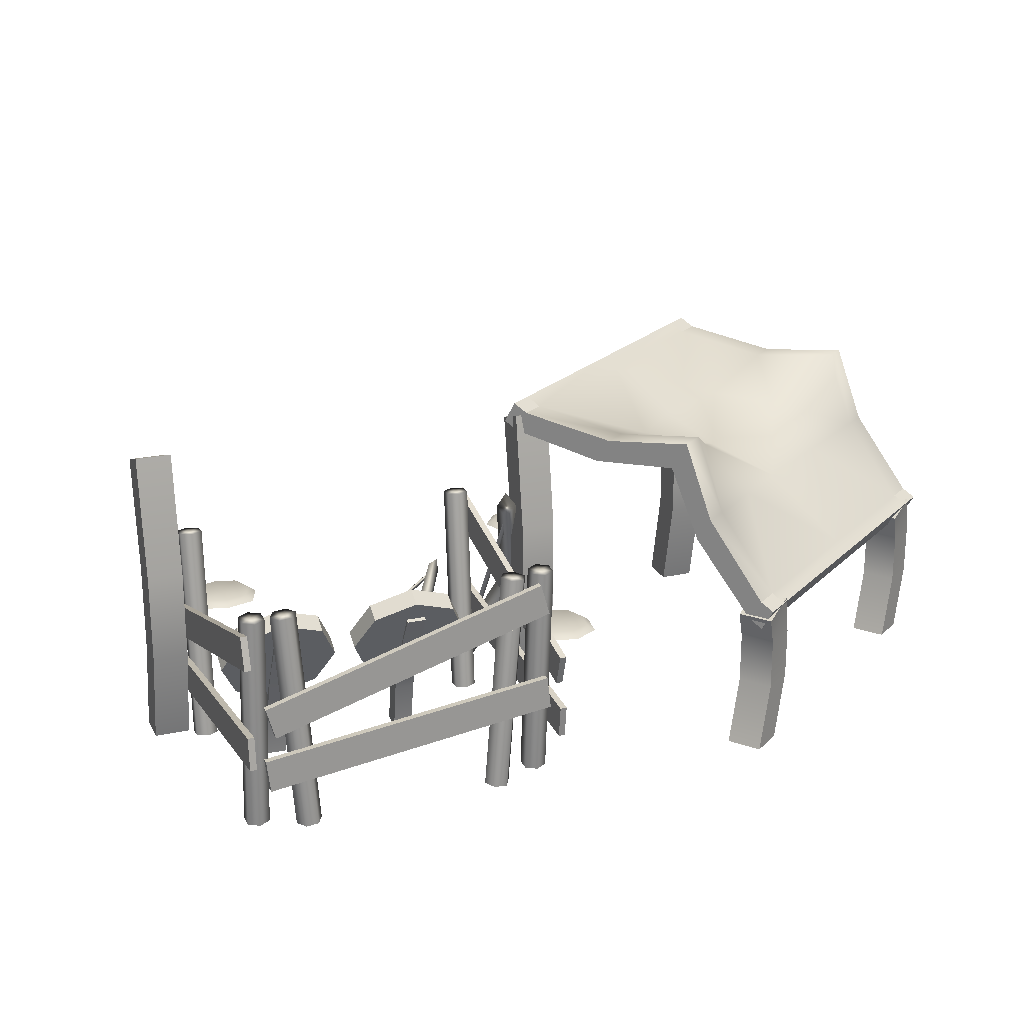
<metadata>
{"format":"obj","ext":"obj","renderer":"f3d","projection":"perspective","resolution":1024,"background":"white","views":[{"elev":21.7,"azim":-22.6,"up":"+Y"}]}
</metadata>
<code>
v -2.515 0.06249 9.105
v -2.515 0.03456 9.463
v -2.205 0.02059 9.642
v -1.894 0.03456 9.464
v -1.893 0.06249 9.106
v -2.204 0.07646 8.926
v -2.516 6.339 9.593
v -2.516 6.312 9.951
v -2.206 6.298 10.13
v -1.894 6.312 9.952
v -1.894 6.339 9.594
v -2.204 6.353 9.414
v -2.204 0.04852 9.284
v -2.205 6.326 9.772
v -1.721 2.992 10.24
v -1.708 5.261 2.328
v -1.721 3.873 10.49
v -1.709 6.143 2.581
v -1.905 3.873 10.49
v -1.893 6.143 2.58
v -1.905 2.992 10.24
v -1.892 5.261 2.327
v -2.506 0.03467 3.537
v -2.507 0.0632 3.895
v -2.196 0.07746 4.075
v -1.885 0.0632 3.896
v -1.884 0.03467 3.538
v -2.195 0.02041 3.359
v -2.505 6.311 3.036
v -2.506 6.339 3.393
v -2.195 6.353 3.573
v -1.884 6.339 3.394
v -1.883 6.311 3.036
v -2.194 6.296 2.857
v -2.195 0.04893 3.717
v -2.195 6.325 3.215
v -1.721 1.422 10.45
v -1.708 2.376 2.269
v -1.721 2.333 10.55
v -1.708 3.287 2.376
v -1.905 2.333 10.55
v -1.892 3.287 2.375
v -1.905 1.422 10.45
v -1.892 2.376 2.269
v -8.979 0.06249 9.597
v -9.337 0.03456 9.596
v -9.516 0.02059 9.907
v -9.338 0.03456 10.22
v -8.98 0.06249 10.22
v -8.8 0.07646 9.908
v -9.467 6.339 9.596
v -9.825 6.312 9.596
v -10 6.298 9.906
v -9.826 6.312 10.22
v -9.468 6.339 10.22
v -9.289 6.353 9.907
v -9.158 0.04852 9.908
v -9.647 6.326 9.907
v -10.12 2.992 10.39
v -2.202 5.261 10.4
v -10.37 3.873 10.39
v -2.455 6.143 10.4
v -10.37 3.873 10.21
v -2.454 6.143 10.22
v -10.11 2.992 10.21
v -2.202 5.261 10.22
v -3.411 0.03467 9.606
v -3.769 0.0632 9.605
v -3.949 0.07746 9.916
v -3.77 0.0632 10.23
v -3.412 0.03467 10.23
v -3.233 0.02041 9.917
v -2.91 6.311 9.607
v -3.268 6.339 9.606
v -3.447 6.353 9.917
v -3.269 6.339 10.23
v -2.911 6.311 10.23
v -2.731 6.296 9.918
v -3.591 0.04893 9.917
v -3.089 6.325 9.917
v -10.32 1.422 10.39
v -2.143 2.376 10.4
v -10.43 2.333 10.39
v -2.25 3.287 10.4
v -10.43 2.333 10.21
v -2.249 3.287 10.22
v -10.32 1.422 10.21
v -2.143 2.376 10.22
v -10.16 0.06249 3.93
v -10.16 0.03456 3.572
v -10.47 0.02059 3.392
v -10.78 0.03456 3.571
v -10.78 0.06249 3.929
v -10.47 0.07646 4.108
v -10.16 6.339 3.441
v -10.15 6.312 3.083
v -10.47 6.298 2.904
v -10.78 6.312 3.082
v -10.78 6.339 3.44
v -10.47 6.353 3.62
v -10.47 0.04852 3.75
v -10.47 6.326 3.262
v -10.95 2.992 2.793
v -10.96 5.261 10.71
v -10.95 3.873 2.54
v -10.96 6.143 10.45
v -10.77 3.873 2.541
v -10.78 6.143 10.45
v -10.77 2.992 2.794
v -10.78 5.261 10.71
v -10.16 0.03467 9.497
v -10.16 0.0632 9.139
v -10.47 0.07746 8.96
v -10.79 0.0632 9.138
v -10.79 0.03467 9.496
v -10.48 0.02041 9.676
v -10.17 6.311 9.999
v -10.17 6.339 9.641
v -10.48 6.353 9.461
v -10.79 6.339 9.64
v -10.79 6.311 9.998
v -10.48 6.296 10.18
v -10.48 0.04893 9.318
v -10.48 6.325 9.819
v -10.95 1.422 2.588
v -10.96 2.376 10.77
v -10.95 2.333 2.482
v -10.96 3.287 10.66
v -10.77 2.333 2.482
v -10.78 3.287 10.66
v -10.77 1.422 2.589
v -10.78 2.376 10.77
v -9.058 0.1322 5.089
v -9.085 -0.0666 5.594
v -9.151 4.56 6.83
v -9.174 4.186 7.266
v -8.609 4.56 6.859
v -8.632 4.186 7.294
v -8.517 0.1322 5.118
v -8.543 -0.0666 5.622
v -9.099 1.435 5.85
v -9.072 1.634 5.346
v -8.53 1.634 5.374
v -8.557 1.435 5.879
v -9.126 2.722 6.356
v -9.099 2.921 5.852
v -8.557 2.921 5.881
v -8.584 2.722 6.385
v 5.879 0.002223 -7.88
v 4.943 0.002223 -9.348
v 5.602 0.1802 -7.941
v 4.882 0.1802 -9.072
v 4.472 0.1802 -7.221
v 3.752 0.1802 -8.351
v 4.411 0.002223 -6.945
v 3.475 0.002223 -8.412
v 5.154 0.1802 -7.36
v 5.296 0.002223 -7.126
v 4.013 0.002223 -9.138
v 4.166 0.1802 -8.91
v 4.638 0.1802 -8.159
v 5.386 0.1802 -8.626
v 5.597 0.002223 -8.769
v 3.725 0.002223 -7.575
v 3.943 0.1802 -7.706
v -6.541 0.002223 -6.731
v -8.282 0.002223 -6.731
v -6.741 0.1802 -6.531
v -8.082 0.1802 -6.531
v -6.741 0.1802 -5.191
v -8.082 0.1802 -5.191
v -6.541 0.002223 -4.991
v -8.282 0.002223 -4.991
v -6.492 0.1802 -5.84
v -6.218 0.002223 -5.834
v -8.605 0.002223 -5.834
v -8.331 0.1802 -5.84
v -7.443 0.1802 -5.835
v -7.435 0.1802 -6.716
v -7.442 0.002223 -6.971
v -7.442 0.002223 -4.75
v -7.435 0.1802 -5.006
v 1.385 0.002223 0.1123
v 1.566 0.002223 1.843
v 1.604 0.1802 0.2904
v 1.744 0.1802 1.624
v 2.938 0.1802 0.1509
v 3.077 0.1802 1.484
v 3.116 0.002223 -0.06888
v 3.297 0.002223 1.662
v 2.265 0.1802 -0.02906
v 2.243 0.002223 -0.3025
v 2.491 0.002223 2.071
v 2.457 0.1802 1.799
v 2.37 0.1802 0.9161
v 1.493 0.1802 0.9993
v 1.24 0.002223 1.033
v 3.448 0.002223 0.8015
v 3.194 0.1802 0.8212
v -10.93 0.06743 3.547
v -10.9 0.06743 2.548
v -10.93 8.838 3.547
v -10.9 8.49 2.548
v -11.93 8.838 3.519
v -11.9 8.49 2.519
v -11.93 0.06743 3.519
v -11.9 0.06743 2.519
v -10.92 2.816 3.121
v -10.95 2.816 4.121
v -11.95 2.816 4.092
v -11.92 2.816 3.093
v -10.92 5.365 3.121
v -10.95 5.365 4.121
v -11.95 5.365 4.092
v -11.92 5.365 3.093
v 0.3871 0.06743 4.229
v 0.4155 0.06743 3.229
v 0.3871 8.838 4.229
v 0.4155 8.49 3.229
v -0.6125 8.838 4.201
v -0.5841 8.49 3.201
v -0.6125 0.06743 4.201
v -0.5841 0.06743 3.201
v 0.3992 2.816 3.803
v 0.3708 2.816 4.803
v -0.6288 2.816 4.774
v -0.6004 2.816 3.775
v 0.3992 5.365 3.803
v 0.3708 5.365 4.803
v -0.6288 5.365 4.774
v -0.6004 5.365 3.775
v -7.718 2.667 5.736
v -7.274 3.682 6.335
v -7.793 4.69 6.883
v -8.971 5.101 7.06
v -10.12 4.673 6.761
v -10.56 3.658 6.162
v -10.04 2.649 5.614
v -8.864 2.239 5.437
v -7.741 2.397 6.21
v -7.297 3.412 6.809
v -7.816 4.421 7.357
v -8.994 4.831 7.534
v -10.14 4.403 7.235
v -10.58 3.388 6.636
v -10.07 2.38 6.088
v -8.887 1.969 5.911
v -8.918 3.67 6.248
v -8.941 3.4 6.722
v -3.794 2.667 5.736
v -3.35 3.682 6.335
v -3.869 4.69 6.883
v -5.047 5.101 7.06
v -6.194 4.673 6.761
v -6.637 3.658 6.162
v -6.118 2.649 5.614
v -4.941 2.239 5.437
v -3.817 2.397 6.21
v -3.373 3.412 6.809
v -3.892 4.421 7.357
v -5.07 4.831 7.534
v -6.217 4.403 7.235
v -6.66 3.388 6.636
v -6.141 2.38 6.088
v -4.963 1.969 5.911
v -4.994 3.67 6.248
v -5.017 3.4 6.722
v -5.134 0.1322 5.089
v -5.161 -0.0666 5.594
v -5.227 4.56 6.83
v -5.25 4.186 7.266
v -4.685 4.56 6.859
v -4.708 4.186 7.294
v -4.593 0.1322 5.118
v -4.619 -0.0666 5.622
v -5.175 1.435 5.85
v -5.148 1.634 5.346
v -4.606 1.634 5.374
v -4.633 1.435 5.879
v -5.202 2.722 6.356
v -5.175 2.921 5.852
v -4.633 2.921 5.881
v -4.66 2.722 6.385
v 4.461 0.06743 9.759
v 3.645 0.06743 10.34
v 4.635 4.513 9.759
v 3.82 4.166 10.34
v 5.215 4.513 10.57
v 4.4 4.166 11.15
v 5.04 0.06743 10.57
v 4.225 0.06743 11.15
v 4.113 1.873 10.01
v 4.928 1.873 9.427
v 5.508 1.873 10.24
v 4.693 1.873 10.82
v 4.113 3.287 10.01
v 4.928 3.287 9.427
v 5.508 3.287 10.24
v 4.693 3.287 10.82
v 7.603 8.335 -1.687
v 12.18 4.05 4.777
v 7.797 8.942 -1.413
v 12.38 4.657 5.052
v 8.404 8.942 -1.843
v 12.98 4.657 4.622
v 8.21 8.335 -2.117
v 12.79 4.05 4.347
v 11.25 8.161 2.173
v 10.64 8.161 2.603
v 10.9 8.973 2.97
v 11.51 8.973 2.54
v 9.82 7.9 0.1555
v 9.213 7.9 0.5856
v 9.436 8.596 0.8997
v 10.04 8.596 0.4696
v 11.77 6.125 2.912
v 11.17 6.125 3.342
v 11.39 6.821 3.656
v 12 6.821 3.226
v -0.5362 8.335 4.08
v 4.044 4.05 10.54
v -0.342 8.942 4.354
v 4.238 4.657 10.82
v 0.2649 8.942 3.924
v 4.845 4.657 10.39
v 0.07072 8.335 3.65
v 4.651 4.05 10.11
v 3.111 8.161 7.94
v 2.504 8.161 8.37
v 2.763 8.973 8.737
v 3.37 8.973 8.307
v 1.681 7.9 5.922
v 1.074 7.9 6.353
v 1.297 8.596 6.667
v 1.904 8.596 6.237
v 3.634 6.125 8.679
v 3.027 6.125 9.109
v 3.25 6.821 9.423
v 3.856 6.821 8.993
v 12.6 4.444 5.366
v 13.21 4.444 4.936
v 13.01 3.837 4.662
v 12.41 3.837 5.092
v 5.07 4.443 10.71
v 4.876 3.835 10.43
v 4.269 3.835 10.86
v 4.463 4.443 11.14
v 0.02324 9.174 3.583
v -0.5837 9.174 4.013
v -0.7779 8.566 3.739
v -0.171 8.566 3.309
v 7.55 9.179 -1.762
v 7.356 8.571 -2.036
v 7.963 8.571 -2.466
v 8.157 9.179 -2.192
v 8.417 4.05 7.446
v 8.611 4.657 7.72
v 8.641 3.836 7.761
v 8.835 4.444 8.036
v 3.789 9.176 0.9087
v 4.034 8.942 1.254
v 3.839 8.335 0.9796
v 3.595 8.569 0.6346
v 5.171 7.743 2.86
v 6.092 7.015 4.162
v 7.302 6.385 5.871
v 9.345 6.603 4.763
v 7.303 7.851 1.88
v 8.497 7.865 3.566
v 5.579 6.603 7.432
v 3.537 7.851 4.548
v 4.731 7.865 6.234
v 12.05 0.06743 4.362
v 11.24 0.06743 4.942
v 12.23 4.513 4.362
v 11.41 4.166 4.942
v 12.81 4.513 5.177
v 11.99 4.166 5.757
v 12.63 0.06743 5.177
v 11.82 0.06743 5.757
v 11.7 1.873 4.609
v 12.52 1.873 4.03
v 13.1 1.873 4.845
v 12.28 1.873 5.424
v 11.7 3.287 4.609
v 12.52 3.287 4.03
v 13.1 3.287 4.845
v 12.28 3.287 5.424
v 8.302 0.06743 -1.248
v 8.33 0.06743 -2.247
v 8.302 8.838 -1.248
v 8.33 8.49 -2.247
v 7.302 8.838 -1.276
v 7.331 8.49 -2.276
v 7.302 0.06743 -1.276
v 7.331 0.06743 -2.276
v 8.314 2.816 -1.674
v 8.286 2.816 -0.674
v 7.286 2.816 -0.7024
v 7.314 2.816 -1.702
v 8.314 5.365 -1.674
v 8.286 5.365 -0.674
v 7.286 5.365 -0.7024
v 7.314 5.365 -1.702
v -0.2821 0.05989 -4.487
v -4.119 0.05989 -0.8102
v -0.2821 0.5675 -4.487
v -4.119 0.5675 -0.8102
v 0.1348 0.5675 -4.754
v -4.316 0.5675 -0.3831
v 0.1348 0.05989 -4.754
v -4.316 0.05989 -0.3831
v -1.493 0.5675 -2.082
v -1.258 0.5675 -1.841
v -1.258 0.05989 -1.841
v -1.493 0.05989 -2.082
v -0.1847 0.3226 -4.494
v -4.11 0.2415 -0.6828
v -4.05 0.3201 -0.6188
v -3.994 0.2321 -0.5634
v -0.1242 0.4012 -4.431
v -0.0685 0.3133 -4.375
v -1.53 0.03506 2.013
v -0.9145 5.593 4.181
v -1.641 0.2499 1.494
v -1.025 5.808 3.662
v -1.592 -0.2608 1.272
v -0.7844 6.261 3.798
v -1.481 -0.4757 1.791
v -0.674 6.046 4.317
v -0.3571 2.88 2.309
v 0.01314 2.869 2.225
v 0.1236 2.654 2.745
v -0.2467 2.665 2.828
v -1.528 0.06536 1.698
v -0.8365 5.753 4.005
v -0.7566 5.784 3.903
v -0.6511 5.743 3.973
v -1.448 0.09692 1.596
v -1.343 0.05569 1.666
f 1 2 7
f 7 2 8
f 2 3 8
f 8 3 9
f 3 4 9
f 9 4 10
f 4 5 10
f 10 5 11
f 5 6 11
f 11 6 12
f 6 1 12
f 12 1 7
f 2 1 13
f 3 2 13
f 4 3 13
f 5 4 13
f 6 5 13
f 1 6 13
f 7 8 14
f 8 9 14
f 9 10 14
f 10 11 14
f 11 12 14
f 12 7 14
f 15 16 17
f 17 16 18
f 17 18 19
f 19 18 20
f 19 20 21
f 21 20 22
f 21 22 15
f 15 22 16
f 16 22 18
f 18 22 20
f 21 15 19
f 19 15 17
f 23 24 29
f 29 24 30
f 24 25 30
f 30 25 31
f 25 26 31
f 31 26 32
f 26 27 32
f 32 27 33
f 27 28 33
f 33 28 34
f 28 23 34
f 34 23 29
f 24 23 35
f 25 24 35
f 26 25 35
f 27 26 35
f 28 27 35
f 23 28 35
f 29 30 36
f 30 31 36
f 31 32 36
f 32 33 36
f 33 34 36
f 34 29 36
f 37 38 39
f 39 38 40
f 39 40 41
f 41 40 42
f 41 42 43
f 43 42 44
f 43 44 37
f 37 44 38
f 38 44 40
f 40 44 42
f 43 37 41
f 41 37 39
f 45 46 51
f 51 46 52
f 46 47 52
f 52 47 53
f 47 48 53
f 53 48 54
f 48 49 54
f 54 49 55
f 49 50 55
f 55 50 56
f 50 45 56
f 56 45 51
f 46 45 57
f 47 46 57
f 48 47 57
f 49 48 57
f 50 49 57
f 45 50 57
f 51 52 58
f 52 53 58
f 53 54 58
f 54 55 58
f 55 56 58
f 56 51 58
f 59 60 61
f 61 60 62
f 61 62 63
f 63 62 64
f 63 64 65
f 65 64 66
f 65 66 59
f 59 66 60
f 60 66 62
f 62 66 64
f 65 59 63
f 63 59 61
f 67 68 73
f 73 68 74
f 68 69 74
f 74 69 75
f 69 70 75
f 75 70 76
f 70 71 76
f 76 71 77
f 71 72 77
f 77 72 78
f 72 67 78
f 78 67 73
f 68 67 79
f 69 68 79
f 70 69 79
f 71 70 79
f 72 71 79
f 67 72 79
f 73 74 80
f 74 75 80
f 75 76 80
f 76 77 80
f 77 78 80
f 78 73 80
f 81 82 83
f 83 82 84
f 83 84 85
f 85 84 86
f 85 86 87
f 87 86 88
f 87 88 81
f 81 88 82
f 82 88 84
f 84 88 86
f 87 81 85
f 85 81 83
f 89 90 95
f 95 90 96
f 90 91 96
f 96 91 97
f 91 92 97
f 97 92 98
f 92 93 98
f 98 93 99
f 93 94 99
f 99 94 100
f 94 89 100
f 100 89 95
f 90 89 101
f 91 90 101
f 92 91 101
f 93 92 101
f 94 93 101
f 89 94 101
f 95 96 102
f 96 97 102
f 97 98 102
f 98 99 102
f 99 100 102
f 100 95 102
f 103 104 105
f 105 104 106
f 105 106 107
f 107 106 108
f 107 108 109
f 109 108 110
f 109 110 103
f 103 110 104
f 104 110 106
f 106 110 108
f 109 103 107
f 107 103 105
f 111 112 117
f 117 112 118
f 112 113 118
f 118 113 119
f 113 114 119
f 119 114 120
f 114 115 120
f 120 115 121
f 115 116 121
f 121 116 122
f 116 111 122
f 122 111 117
f 112 111 123
f 113 112 123
f 114 113 123
f 115 114 123
f 116 115 123
f 111 116 123
f 117 118 124
f 118 119 124
f 119 120 124
f 120 121 124
f 121 122 124
f 122 117 124
f 125 126 127
f 127 126 128
f 127 128 129
f 129 128 130
f 129 130 131
f 131 130 132
f 131 132 125
f 125 132 126
f 126 132 128
f 128 132 130
f 131 125 129
f 129 125 127
f 134 141 133
f 133 141 142
f 135 136 137
f 137 136 138
f 143 144 139
f 139 144 140
f 139 140 133
f 133 140 134
f 134 140 141
f 141 140 144
f 139 133 143
f 143 133 142
f 142 141 146
f 146 141 145
f 143 142 147
f 147 142 146
f 147 148 143
f 143 148 144
f 141 144 145
f 145 144 148
f 146 145 135
f 135 145 136
f 147 146 137
f 137 146 135
f 137 138 147
f 147 138 148
f 145 148 136
f 136 148 138
f 150 152 163
f 163 152 162
f 162 152 161
f 161 152 160
f 165 154 164
f 164 154 156
f 150 159 152
f 152 159 160
f 149 151 158
f 158 151 157
f 155 158 153
f 153 158 157
f 160 159 154
f 154 159 156
f 165 161 154
f 154 161 160
f 162 161 151
f 151 161 157
f 149 163 151
f 151 163 162
f 165 164 153
f 153 164 155
f 157 161 153
f 153 161 165
f 167 169 180
f 180 169 179
f 179 169 178
f 178 169 177
f 182 171 181
f 181 171 173
f 167 176 169
f 169 176 177
f 166 168 175
f 175 168 174
f 172 175 170
f 170 175 174
f 177 176 171
f 171 176 173
f 182 178 171
f 171 178 177
f 179 178 168
f 168 178 174
f 166 180 168
f 168 180 179
f 182 181 170
f 170 181 172
f 174 178 170
f 170 178 182
f 199 188 198
f 198 188 190
f 189 192 187
f 187 192 191
f 199 198 187
f 187 198 189
f 184 186 197
f 197 186 196
f 184 193 186
f 186 193 194
f 194 193 188
f 188 193 190
f 183 197 185
f 185 197 196
f 186 195 196
f 183 185 192
f 192 185 191
f 195 188 199
f 195 185 196
f 195 187 191
f 188 195 194
f 187 195 199
f 185 195 191
f 195 186 194
f 201 208 200
f 200 208 209
f 202 203 204
f 204 203 205
f 210 211 206
f 206 211 207
f 206 207 200
f 200 207 201
f 201 207 208
f 208 207 211
f 206 200 210
f 210 200 209
f 209 208 213
f 213 208 212
f 210 209 214
f 214 209 213
f 214 215 210
f 210 215 211
f 208 211 212
f 212 211 215
f 213 212 202
f 202 212 203
f 214 213 204
f 204 213 202
f 204 205 214
f 214 205 215
f 212 215 203
f 203 215 205
f 217 224 216
f 216 224 225
f 218 219 220
f 220 219 221
f 226 227 222
f 222 227 223
f 222 223 216
f 216 223 217
f 217 223 224
f 224 223 227
f 222 216 226
f 226 216 225
f 225 224 229
f 229 224 228
f 226 225 230
f 230 225 229
f 230 231 226
f 226 231 227
f 224 227 228
f 228 227 231
f 229 228 218
f 218 228 219
f 230 229 220
f 220 229 218
f 220 221 230
f 230 221 231
f 228 231 219
f 219 231 221
f 232 233 240
f 240 233 241
f 233 234 241
f 241 234 242
f 234 235 242
f 242 235 243
f 235 236 243
f 243 236 244
f 236 237 244
f 244 237 245
f 237 238 245
f 245 238 246
f 238 239 246
f 246 239 247
f 239 232 247
f 247 232 240
f 233 232 248
f 234 233 248
f 235 234 248
f 236 235 248
f 237 236 248
f 238 237 248
f 239 238 248
f 232 239 248
f 240 241 249
f 241 242 249
f 242 243 249
f 243 244 249
f 244 245 249
f 245 246 249
f 246 247 249
f 247 240 249
f 250 251 258
f 258 251 259
f 251 252 259
f 259 252 260
f 252 253 260
f 260 253 261
f 253 254 261
f 261 254 262
f 254 255 262
f 262 255 263
f 255 256 263
f 263 256 264
f 256 257 264
f 264 257 265
f 257 250 265
f 265 250 258
f 251 250 266
f 252 251 266
f 253 252 266
f 254 253 266
f 255 254 266
f 256 255 266
f 257 256 266
f 250 257 266
f 258 259 267
f 259 260 267
f 260 261 267
f 261 262 267
f 262 263 267
f 263 264 267
f 264 265 267
f 265 258 267
f 269 276 268
f 268 276 277
f 270 271 272
f 272 271 273
f 278 279 274
f 274 279 275
f 274 275 268
f 268 275 269
f 269 275 276
f 276 275 279
f 274 268 278
f 278 268 277
f 277 276 281
f 281 276 280
f 278 277 282
f 282 277 281
f 282 283 278
f 278 283 279
f 276 279 280
f 280 279 283
f 281 280 270
f 270 280 271
f 282 281 272
f 272 281 270
f 272 273 282
f 282 273 283
f 280 283 271
f 271 283 273
f 285 292 284
f 284 292 293
f 286 287 288
f 288 287 289
f 294 295 290
f 290 295 291
f 290 291 284
f 284 291 285
f 285 291 292
f 292 291 295
f 290 284 294
f 294 284 293
f 293 292 297
f 297 292 296
f 294 293 298
f 298 293 297
f 298 299 294
f 294 299 295
f 292 295 296
f 296 295 299
f 297 296 286
f 286 296 287
f 297 286 298
f 298 286 288
f 289 299 288
f 288 299 298
f 296 299 287
f 287 299 289
f 315 312 304
f 304 312 306
f 306 312 300
f 300 312 313
f 308 316 309
f 309 316 317
f 311 319 308
f 308 319 316
f 312 308 313
f 313 308 309
f 312 315 308
f 308 315 311
f 316 307 317
f 317 307 301
f 319 305 316
f 316 305 307
f 301 307 343
f 343 307 342
f 306 300 354
f 354 300 353
f 320 333 322
f 322 333 334
f 326 332 320
f 320 332 333
f 328 336 329
f 329 336 337
f 330 329 338
f 338 329 337
f 332 328 333
f 333 328 329
f 333 329 334
f 334 329 330
f 336 327 337
f 337 327 321
f 338 337 323
f 323 337 321
f 321 327 346
f 346 327 345
f 326 320 351
f 351 320 350
f 301 343 356
f 356 343 358
f 343 340 358
f 358 340 359
f 352 353 360
f 360 353 363
f 353 300 363
f 363 300 362
f 344 345 359
f 359 345 358
f 345 327 358
f 358 327 356
f 326 351 362
f 362 351 363
f 351 348 363
f 363 348 360
f 350 320 349
f 349 320 322
f 349 348 350
f 350 348 351
f 306 354 304
f 304 354 355
f 354 353 355
f 355 353 352
f 343 342 340
f 340 342 341
f 342 307 341
f 341 307 305
f 321 346 323
f 323 346 347
f 346 345 347
f 347 345 344
f 319 311 318
f 318 311 310
f 305 319 303
f 303 319 318
f 341 305 340
f 340 305 303
f 344 325 347
f 347 325 323
f 324 322 335
f 335 322 334
f 331 335 330
f 330 335 334
f 349 322 348
f 348 322 324
f 315 304 314
f 314 304 302
f 310 311 314
f 314 311 315
f 355 352 304
f 304 352 302
f 338 339 330
f 330 339 331
f 323 325 338
f 338 325 339
f 357 359 303
f 303 359 340
f 360 361 352
f 352 361 302
f 359 357 344
f 344 357 325
f 361 360 324
f 324 360 348
f 339 325 370
f 370 325 357
f 357 303 367
f 367 303 318
f 361 368 302
f 302 368 314
f 361 324 371
f 371 324 335
f 368 369 314
f 314 369 310
f 371 335 372
f 372 335 331
f 310 369 318
f 318 369 367
f 370 372 339
f 339 372 331
f 368 361 364
f 369 368 365
f 365 368 364
f 367 369 366
f 366 369 365
f 357 367 366
f 370 357 366
f 370 366 372
f 372 366 365
f 372 365 371
f 371 365 364
f 361 371 364
f 374 381 373
f 373 381 382
f 375 376 377
f 377 376 378
f 383 384 379
f 379 384 380
f 379 380 373
f 373 380 374
f 374 380 381
f 381 380 384
f 379 373 383
f 383 373 382
f 382 381 386
f 386 381 385
f 383 382 387
f 387 382 386
f 387 388 383
f 383 388 384
f 381 384 385
f 385 384 388
f 386 385 375
f 375 385 376
f 386 375 387
f 387 375 377
f 378 388 377
f 377 388 387
f 385 388 376
f 376 388 378
f 390 397 389
f 389 397 398
f 391 392 393
f 393 392 394
f 399 400 395
f 395 400 396
f 395 396 389
f 389 396 390
f 390 396 397
f 397 396 400
f 395 389 399
f 399 389 398
f 398 397 402
f 402 397 401
f 399 398 403
f 403 398 402
f 403 404 399
f 399 404 400
f 397 400 401
f 401 400 404
f 402 401 391
f 391 401 392
f 403 402 393
f 393 402 391
f 393 394 403
f 403 394 404
f 401 404 392
f 392 404 394
f 405 416 407
f 407 416 413
f 413 414 407
f 407 414 409
f 409 414 411
f 411 414 415
f 411 415 405
f 405 415 416
f 406 412 408
f 408 412 410
f 411 405 409
f 409 405 407
f 413 408 414
f 414 408 410
f 415 414 412
f 412 414 410
f 416 415 406
f 406 415 412
f 413 416 408
f 408 416 406
f 418 417 420
f 420 417 422
f 418 420 419
f 419 420 421
f 421 420 422
f 421 422 417
f 421 417 419
f 419 417 418
f 423 434 425
f 425 434 431
f 431 432 425
f 425 432 427
f 427 432 429
f 429 432 433
f 429 433 423
f 423 433 434
f 424 430 426
f 426 430 428
f 429 423 427
f 427 423 425
f 431 426 432
f 432 426 428
f 433 432 430
f 430 432 428
f 434 433 424
f 424 433 430
f 431 434 426
f 426 434 424
f 436 435 438
f 438 435 440
f 436 438 437
f 437 438 439
f 439 438 440
f 439 440 435
f 439 435 437
f 437 435 436

</code>
